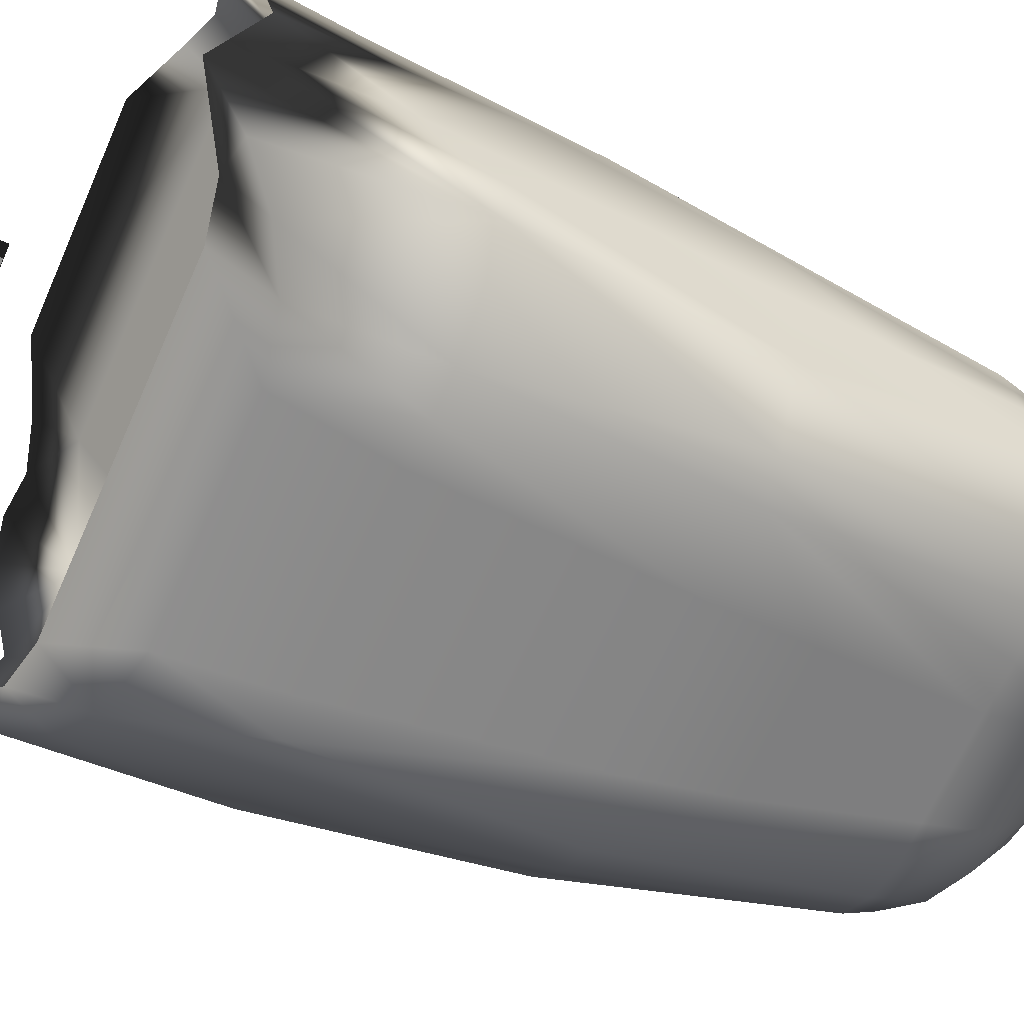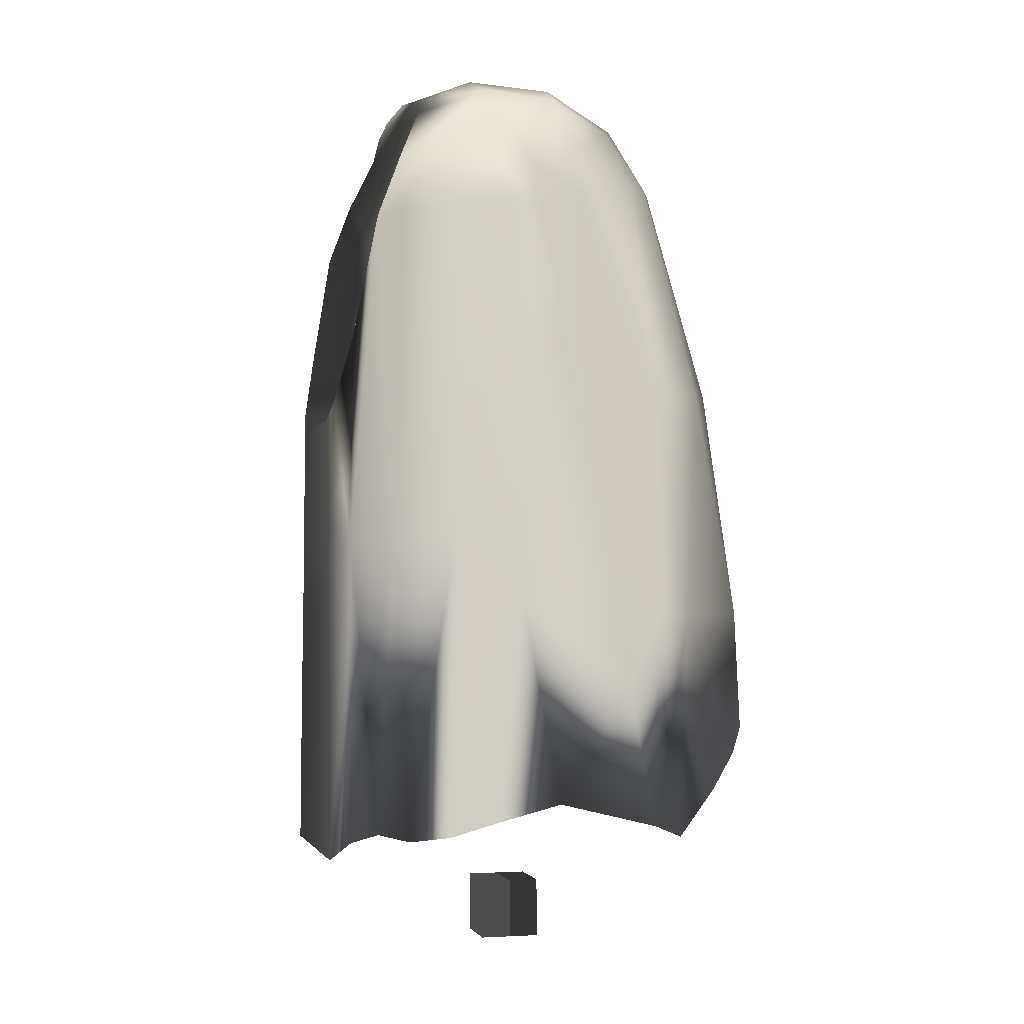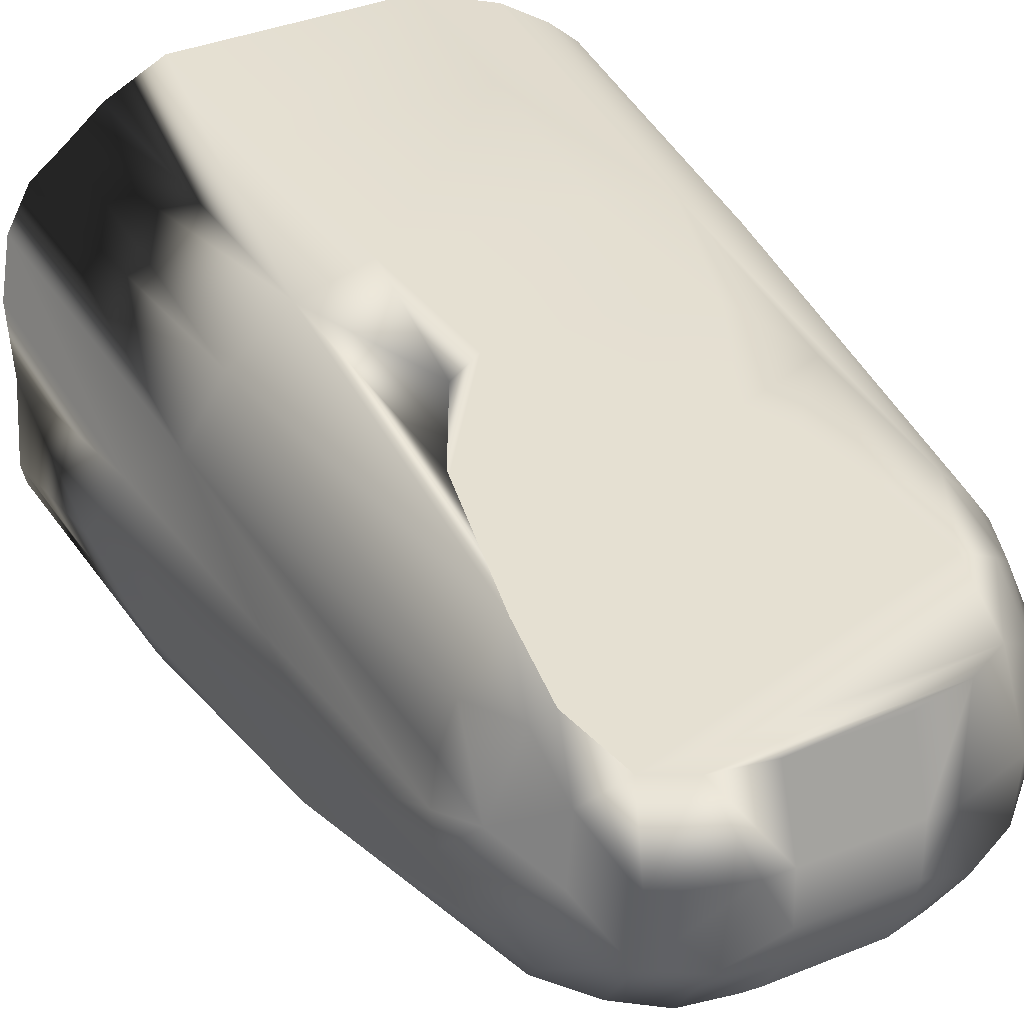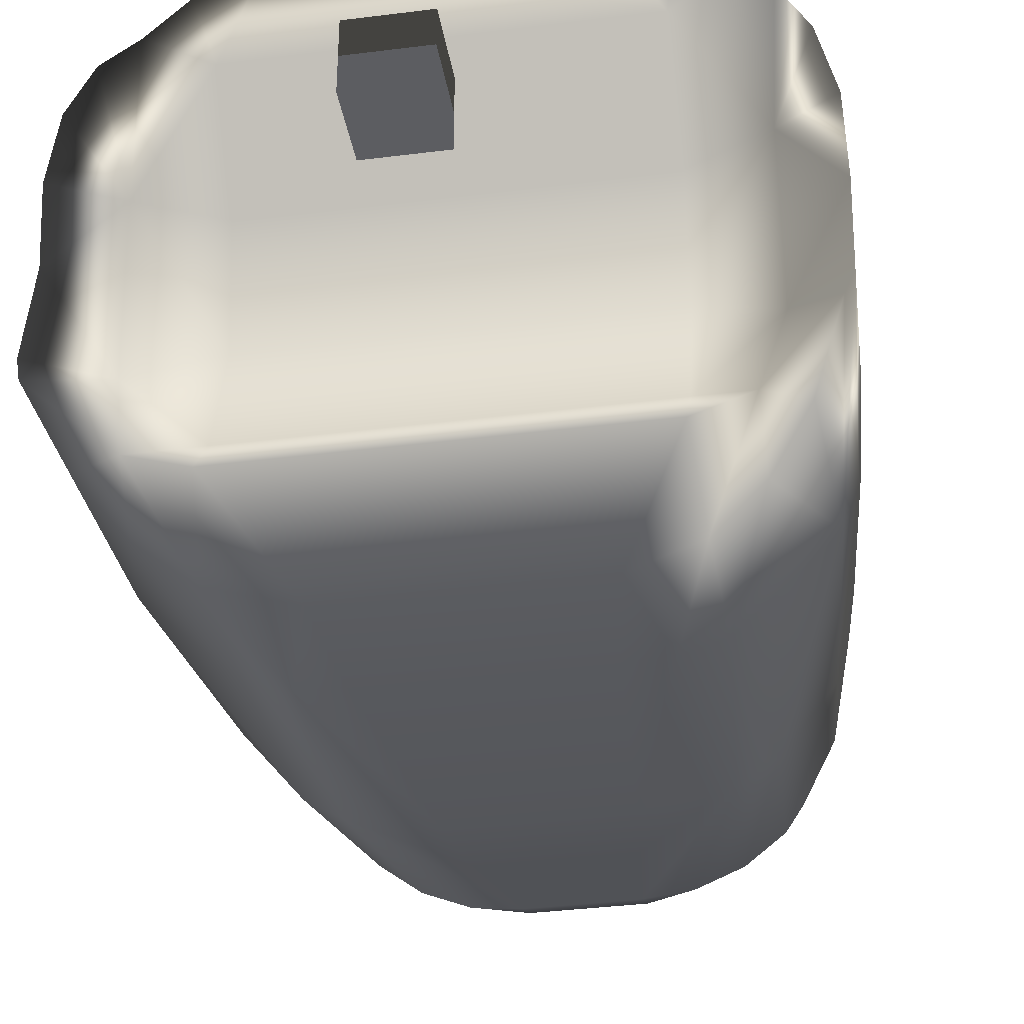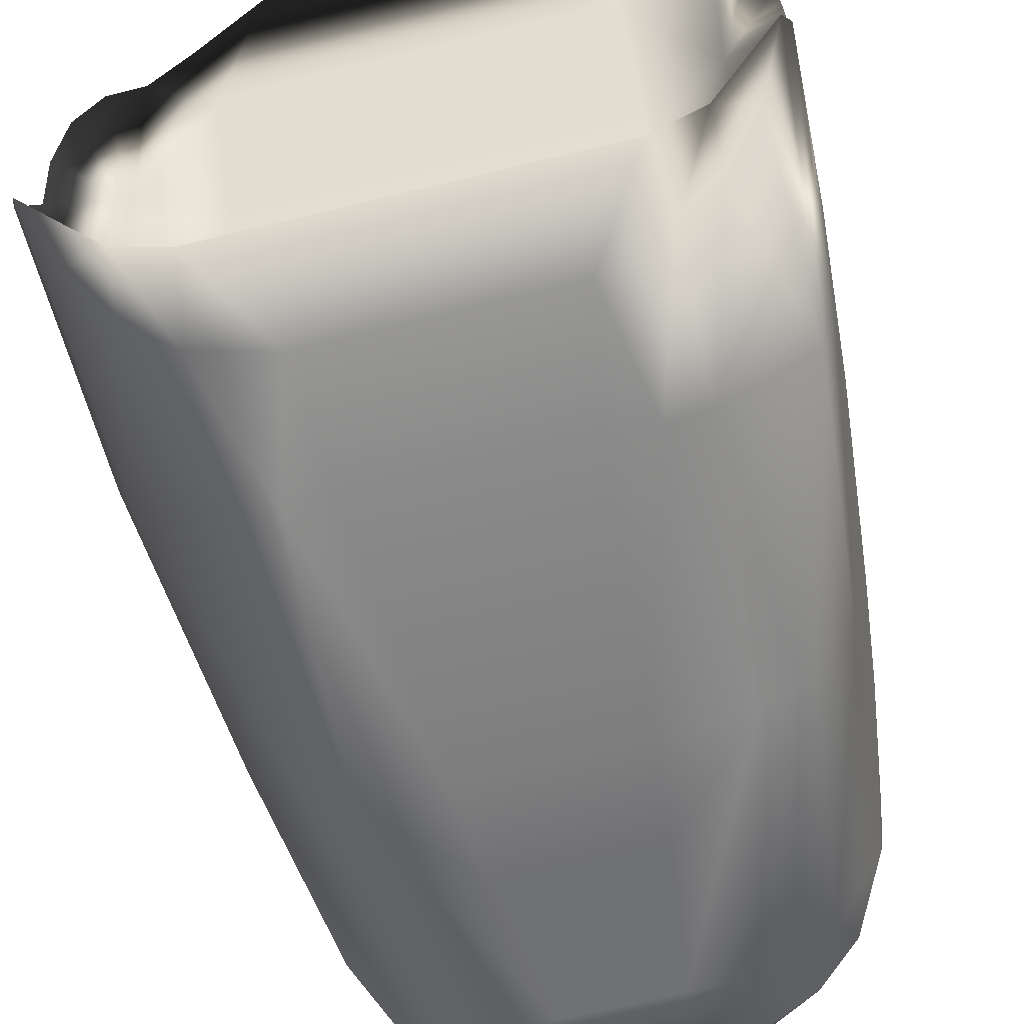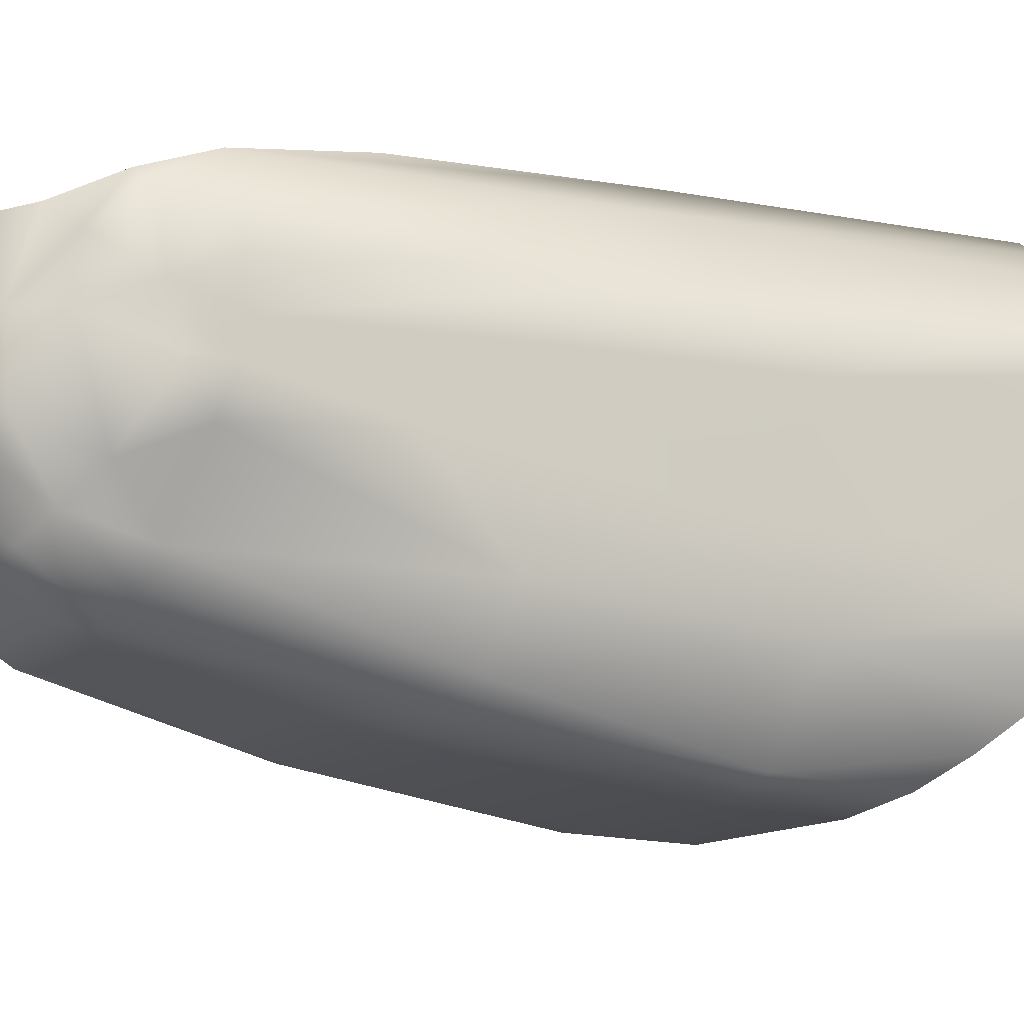
<metadata>
{"format":"obj","ext":"obj","renderer":"f3d","projection":"perspective","resolution":1024,"background":"white","views":[{"elev":-65.5,"azim":-113.8,"up":"+Y"},{"elev":-2.0,"azim":-104.3,"up":"+Z"},{"elev":37.8,"azim":-27.3,"up":"+Y"},{"elev":-36.4,"azim":-170.6,"up":"+Y"},{"elev":-69.7,"azim":-166.4,"up":"+Y"},{"elev":-12.3,"azim":61.3,"up":"+Y"}]}
</metadata>
<code>
v -1.571 -4.818 25.38
v -2.077 -6.044 20.89
v 1.571 -4.818 25.38
v 2.077 -6.044 20.89
v -2.354 -6.592 18.02
v 2.354 -6.592 18.02
v -2.967 -7.477 10.47
v 2.967 -7.477 10.47
v -3.479 -7.566 7.05
v 3.184 -7.594 7.077
v -1.534 4.066 28.68
v -1.539 1.803 29.48
v 1.534 4.066 28.68
v 1.539 1.803 29.48
v -1.525 0.1397 29.53
v 1.525 0.1397 29.53
v -1.528 -1.183 29.2
v 1.528 -1.183 29.2
v -1.535 -2.398 28.59
v 1.535 -2.398 28.59
v -1.544 -3.362 27.78
v 1.544 -3.362 27.78
v -1.557 -4.263 26.62
v 1.557 -4.263 26.62
v 8.429 1.405 10.99
v 8.621 -2.091 8.258
v 8.834 0.2737 4.547
v 8.789 2.275 4.031
v 8.321 -1.901 12.36
v 7.828 1.405 17.65
v 7.826 -1.191 17.61
v 7.518 -0.64 20.47
v 7.043 1.405 24.3
v 7.023 0.4285 24.45
v 8.784 -2.941 3.751
v 7.26 -3.544 17.98
v 8.317 -3.238 10.64
v 7.909 -4.397 10.67
v 8.539 -3.87 3.354
v 6.792 -0.8969 24.84
v 5.352 -3.21 25.38
v 5.74 -5.417 18.16
v 7.729 -5.318 4.801
v 6.652 -6.402 5.886
v 4.236 -4.047 25.49
v 5.349 -6.961 10.62
v 4.71 -6.066 18.17
v 5.323 -7.169 6.653
v 2.948 -4.595 25.49
v 4.193 -7.37 10.55
v 6.629 2.071 25.87
v 6.822 0.4974 25.52
v 6.87 2.779 24.28
v 5.703 1.444 27.62
v 6.363 4.066 24.21
v 5.647 4.384 25.89
v 5.787 -1.644 26.66
v 5.806 4.894 24.13
v 4.516 1.627 28.64
v 5.404 3.24 27.32
v 4.527 -0.5801 28.47
v 4.595 -2.501 27.34
v 5.13 4.823 26.14
v 4.301 4.066 27.78
v 5.11 5.606 24.04
v 3.13 4.066 28.4
v 2.31 1.798 29.45
v 3.091 -0.8464 29.08
v 3.138 -3.093 27.73
v 2.746 6.905 12.94
v 2.334 6.905 17.31
v 3.344 6.802 17.85
v 4.849 6.487 13.12
v 5.433 6.515 3.091
v 3.431 6.905 2.271
v 3.172 6.905 7.291
v 6.643 5.834 3.474
v 6.626 5.294 13.28
v 7.57 4.979 3.328
v 4.498 6.329 20.04
v 7.814 3.51 13.38
v 8.331 3.803 3.526
v 6.637 -5.114 4.597
v 5.137 -5.398 4.881
v -5.137 -5.398 4.881
v -1.239 4.066 17.14
v -3.717 4.066 18.22
v 1.239 4.066 17.14
v 3.717 4.066 18.22
v -4.387 4.066 19.54
v 4.387 4.066 19.54
v -4.944 4.066 22.3
v 4.944 4.066 22.3
v -5.13 4.066 24.88
v 5.13 4.066 24.88
v -4.301 4.066 27.78
v -3.13 4.066 28.4
v -3.431 6.905 2.271
v -3.172 6.905 7.291
v -2.746 6.905 12.94
v -2.334 6.905 17.31
v 5.137 5.656 4.392
v 5.137 2.824 6.487
v -5.137 5.656 4.392
v -5.137 2.824 6.487
v 5.137 -0.6515 7.057
v -5.137 -0.6515 7.057
v 5.137 -4.004 5.978
v -5.137 -4.004 5.978
v 7.258 2.833 5.517
v 7.258 -1.976 5.927
v -8.429 1.405 10.99
v -8.331 3.803 3.526
v -8.789 2.275 4.031
v -7.814 3.51 13.38
v -2.31 1.798 29.45
v -3.091 -0.8464 29.08
v -4.71 -6.066 18.17
v -4.193 -7.37 10.55
v -6.629 2.071 25.87
v -5.703 1.444 27.62
v -5.404 3.24 27.32
v -5.647 4.384 25.89
v -5.13 4.823 26.14
v -5.11 5.606 24.04
v -8.321 -1.901 12.36
v -8.317 -3.238 10.64
v -7.26 -3.544 17.98
v -7.826 -1.191 17.61
v -7.518 -0.64 20.47
v -6.792 -0.8969 24.84
v -7.023 0.4285 24.45
v -6.822 0.4974 25.52
v -4.527 -0.5801 28.47
v -4.516 1.627 28.64
v -7.258 -1.976 5.927
v -8.539 -3.87 3.354
v -8.784 -2.941 3.751
v -8.834 0.2737 4.547
v -7.258 2.833 5.517
v -6.637 -5.114 4.597
v -6.643 5.834 3.474
v -7.57 4.979 3.328
v -5.433 6.515 3.091
v -3.344 6.802 17.85
v -4.498 6.329 20.04
v -5.323 -7.169 6.653
v -6.652 -6.402 5.886
v -7.729 -5.318 4.801
v -7.828 1.405 17.65
v -7.043 1.405 24.3
v -6.87 2.779 24.28
v -6.363 4.066 24.21
v -6.626 5.294 13.28
v -5.806 4.894 24.13
v -4.849 6.487 13.12
v -2.948 -4.595 25.49
v -3.138 -3.093 27.73
v -4.236 -4.047 25.49
v -4.595 -2.501 27.34
v -5.352 -3.21 25.38
v -5.787 -1.644 26.66
v -5.349 -6.961 10.62
v -5.74 -5.417 18.16
v -7.909 -4.397 10.67
v -8.621 -2.091 8.258
v 1 -1 -1
v 1 -1 1
v -1 -1 1
v -1 -1 -1
v 1 1 -1
v -1 1 -1
v -1 1 1
v 1 1 1
f 1 2 3
f 4 3 2
f 2 5 4
f 6 4 5
f 5 7 6
f 8 6 7
f 7 9 8
f 10 8 9
f 11 12 13
f 14 13 12
f 12 15 14
f 16 14 15
f 15 17 16
f 18 16 17
f 17 19 18
f 20 18 19
f 19 21 20
f 22 20 21
f 21 23 22
f 24 22 23
f 23 1 24
f 24 1 3
f 25 26 27
f 28 25 27
f 29 26 25
f 30 31 29
f 25 30 29
f 32 31 30
f 30 33 32
f 34 32 33
f 35 27 26
f 36 29 31
f 37 35 26
f 38 39 35
f 37 38 35
f 38 37 36
f 40 41 36
f 42 36 41
f 36 42 38
f 38 43 39
f 44 43 38
f 41 45 42
f 46 38 42
f 38 46 44
f 42 47 46
f 47 42 45
f 48 44 46
f 47 45 49
f 50 10 48
f 46 50 48
f 50 46 47
f 47 49 3
f 47 3 4
f 6 47 4
f 50 8 10
f 50 6 8
f 51 34 33
f 52 34 51
f 33 53 51
f 54 52 51
f 53 55 51
f 56 51 55
f 41 40 57
f 55 58 56
f 59 54 60
f 54 61 57
f 62 57 61
f 57 62 41
f 63 64 60
f 65 56 58
f 60 64 59
f 45 41 62
f 64 66 59
f 59 67 61
f 67 59 66
f 61 68 62
f 68 61 67
f 69 62 68
f 62 69 45
f 49 45 69
f 14 67 66
f 18 68 16
f 68 18 69
f 66 13 14
f 69 18 20
f 22 69 20
f 69 22 49
f 49 22 24
f 3 49 24
f 70 71 72
f 73 74 75
f 73 75 76
f 73 76 70
f 77 74 73
f 78 79 77
f 73 78 77
f 73 80 65
f 78 73 65
f 65 58 78
f 78 58 55
f 81 78 55
f 81 82 79
f 78 81 79
f 55 53 81
f 81 53 33
f 81 33 30
f 25 81 30
f 83 43 44
f 83 44 48
f 84 83 48
f 48 10 84
f 84 10 9
f 85 84 9
f 86 87 88
f 89 88 87
f 87 90 89
f 91 89 90
f 90 92 91
f 93 91 92
f 92 94 93
f 95 93 94
f 94 96 95
f 64 95 96
f 96 97 64
f 66 64 97
f 13 66 11
f 98 99 75
f 76 75 99
f 99 100 76
f 70 76 100
f 100 101 70
f 70 101 71
f 93 80 91
f 80 89 91
f 65 80 93
f 93 95 65
f 88 89 71
f 102 103 104
f 105 104 103
f 103 106 105
f 107 105 106
f 106 108 107
f 109 107 108
f 108 84 109
f 85 109 84
f 110 79 82
f 111 110 27
f 74 77 102
f 102 75 74
f 77 79 110
f 102 77 110
f 102 110 103
f 106 103 110
f 106 110 111
f 111 108 106
f 111 83 108
f 84 108 83
f 110 82 28
f 27 110 28
f 111 27 35
f 111 35 39
f 11 66 97
f 54 59 61
f 34 52 40
f 32 34 40
f 32 40 36
f 31 32 36
f 29 36 37
f 29 37 26
f 63 65 95
f 63 95 64
f 56 65 63
f 56 63 60
f 51 56 60
f 51 60 54
f 6 50 47
f 16 68 67
f 14 16 67
f 25 82 81
f 25 28 82
f 112 113 114
f 112 115 113
f 12 116 15
f 15 116 117
f 5 118 119
f 120 121 122
f 120 122 123
f 123 122 124
f 123 124 125
f 124 96 94
f 124 94 125
f 126 127 128
f 129 128 130
f 130 128 131
f 130 131 132
f 132 131 133
f 121 134 135
f 136 137 138
f 136 138 139
f 139 114 140
f 140 114 113
f 85 141 109
f 136 109 141
f 136 107 109
f 107 136 140
f 107 140 105
f 104 105 140
f 104 140 142
f 142 140 143
f 104 144 98
f 144 104 142
f 136 139 140
f 140 113 143
f 86 101 87
f 145 87 101
f 92 125 94
f 125 92 146
f 146 90 145
f 87 145 90
f 92 90 146
f 147 85 9
f 85 147 141
f 141 147 148
f 141 148 149
f 112 150 115
f 115 150 151
f 115 151 152
f 153 115 152
f 154 143 115
f 115 143 113
f 115 153 154
f 154 153 155
f 125 154 155
f 154 125 156
f 156 125 146
f 156 142 154
f 154 142 143
f 142 156 144
f 156 100 99
f 156 99 98
f 156 98 144
f 100 145 101
f 1 23 157
f 157 23 21
f 158 157 21
f 21 19 158
f 158 19 17
f 97 12 11
f 117 158 17
f 17 15 117
f 12 97 116
f 157 158 159
f 160 159 158
f 158 117 160
f 117 116 134
f 134 160 117
f 116 97 135
f 135 134 116
f 96 135 97
f 159 160 161
f 122 135 96
f 125 155 123
f 124 122 96
f 162 161 160
f 160 134 162
f 121 162 134
f 135 122 121
f 153 123 155
f 161 162 131
f 123 153 120
f 152 120 153
f 121 120 133
f 151 120 152
f 133 120 132
f 120 151 132
f 119 7 5
f 119 9 7
f 5 2 118
f 2 1 118
f 118 1 157
f 119 118 163
f 163 147 119
f 119 147 9
f 118 157 159
f 147 163 148
f 118 159 164
f 164 163 118
f 165 148 163
f 163 164 165
f 161 164 159
f 148 165 149
f 165 137 149
f 128 165 164
f 164 161 128
f 131 128 161
f 165 128 127
f 127 138 165
f 165 138 137
f 126 166 127
f 127 166 138
f 128 129 126
f 138 166 139
f 132 151 130
f 150 130 151
f 130 150 129
f 112 126 150
f 150 126 129
f 126 112 166
f 114 139 112
f 112 139 166
f 86 88 101
f 88 71 101
f 72 71 89
f 72 89 80
f 39 83 111
f 39 43 83
f 141 149 137
f 136 141 137
f 162 133 131
f 162 121 133
f 52 54 57
f 52 57 40
f 70 72 73
f 72 80 73
f 146 145 156
f 100 156 145
f 75 102 104
f 98 75 104
f 167 168 169
f 167 169 170
f 171 172 173
f 171 173 174
f 167 171 174
f 167 174 168
f 168 174 173
f 168 173 169
f 169 173 172
f 169 172 170
f 171 167 170
f 171 170 172

</code>
